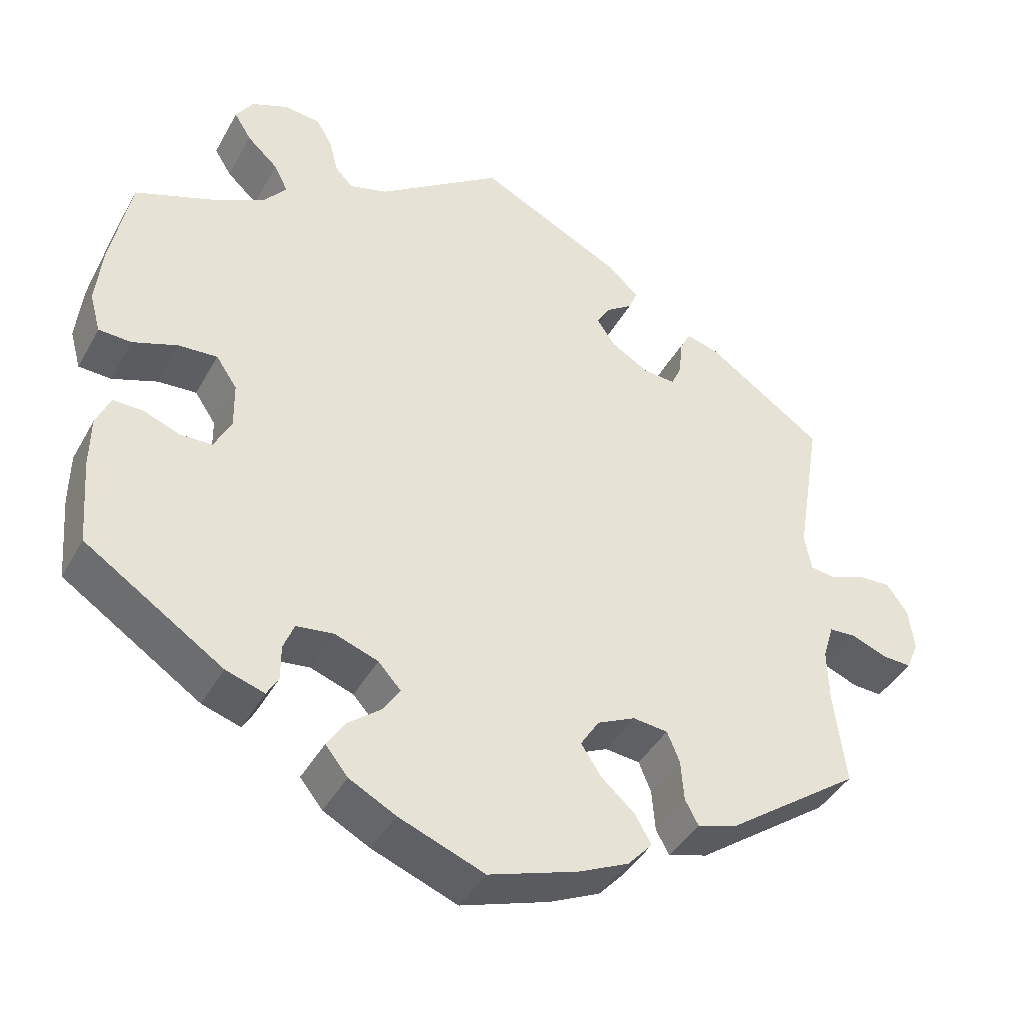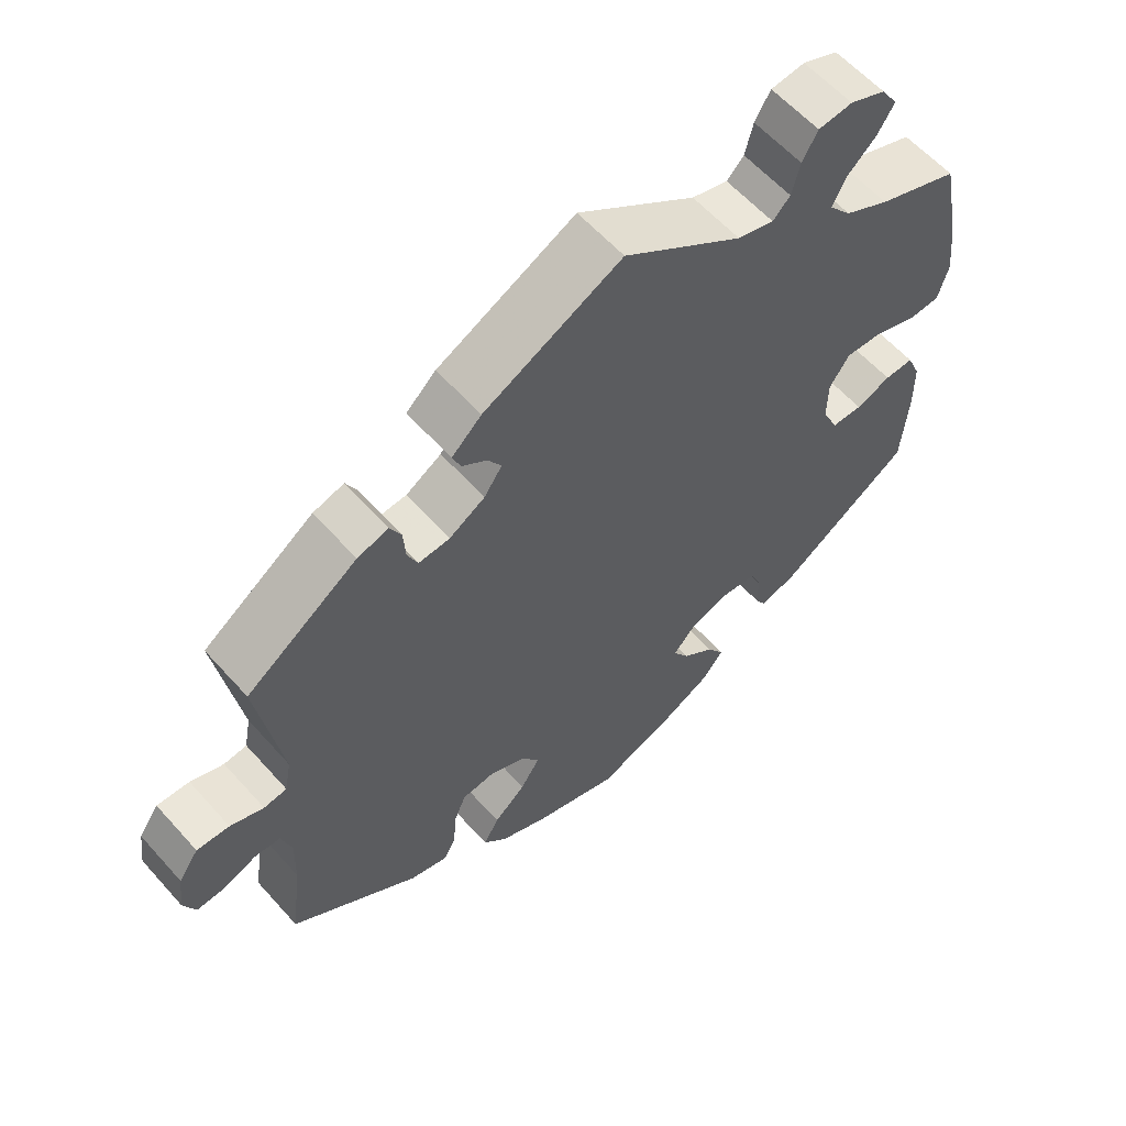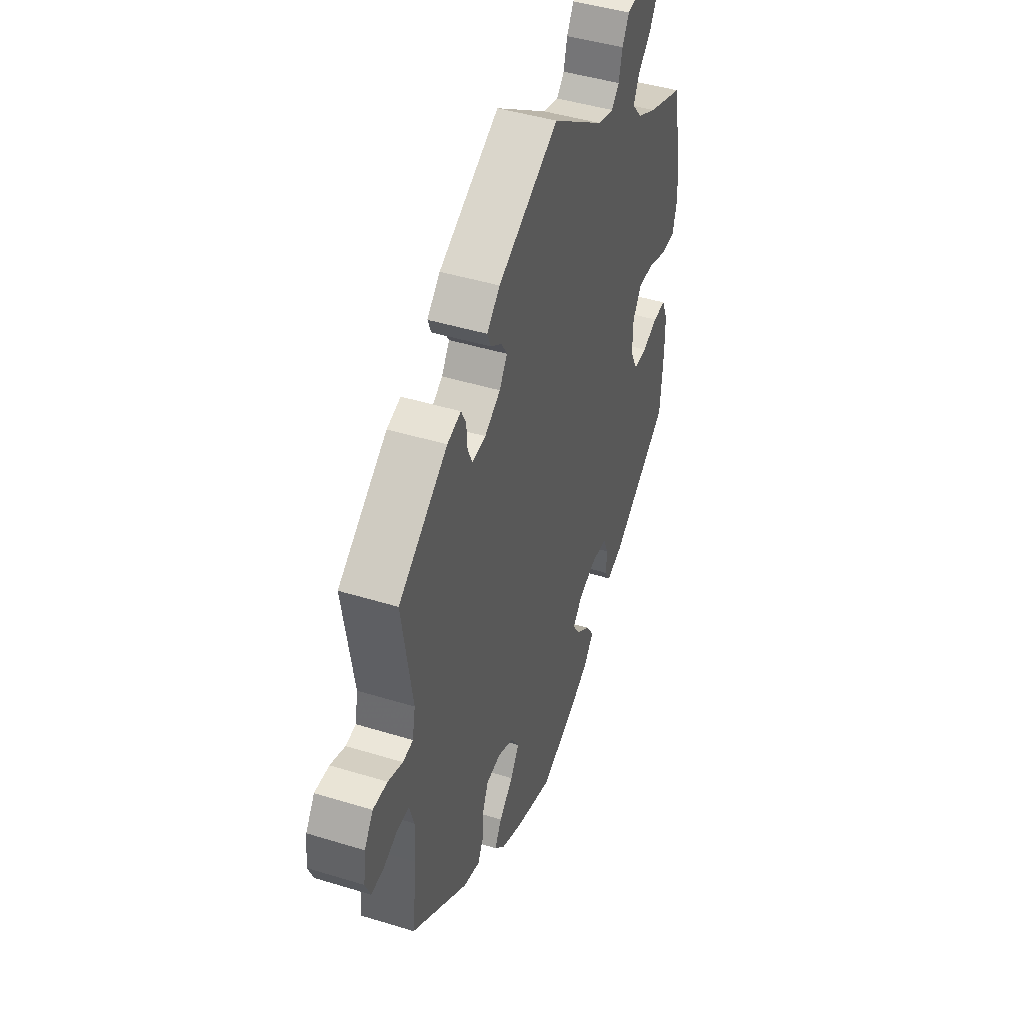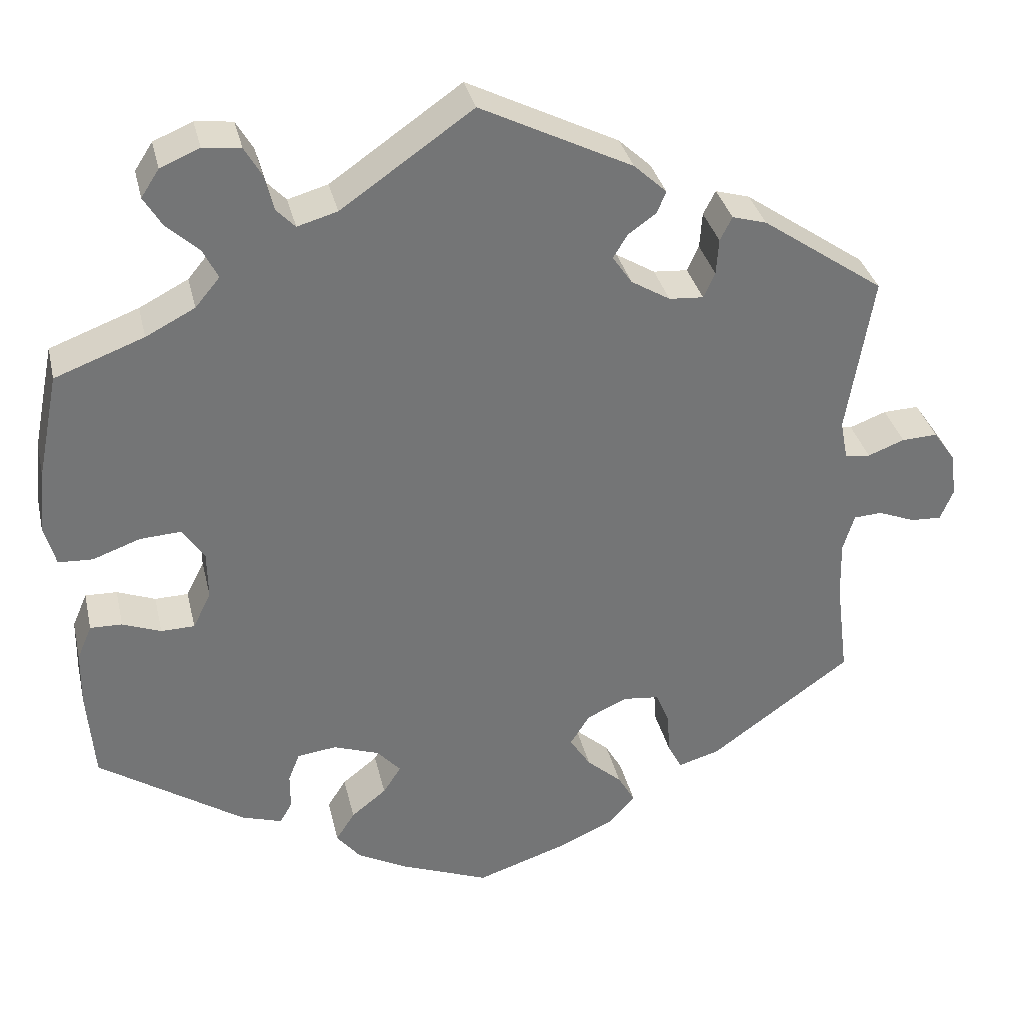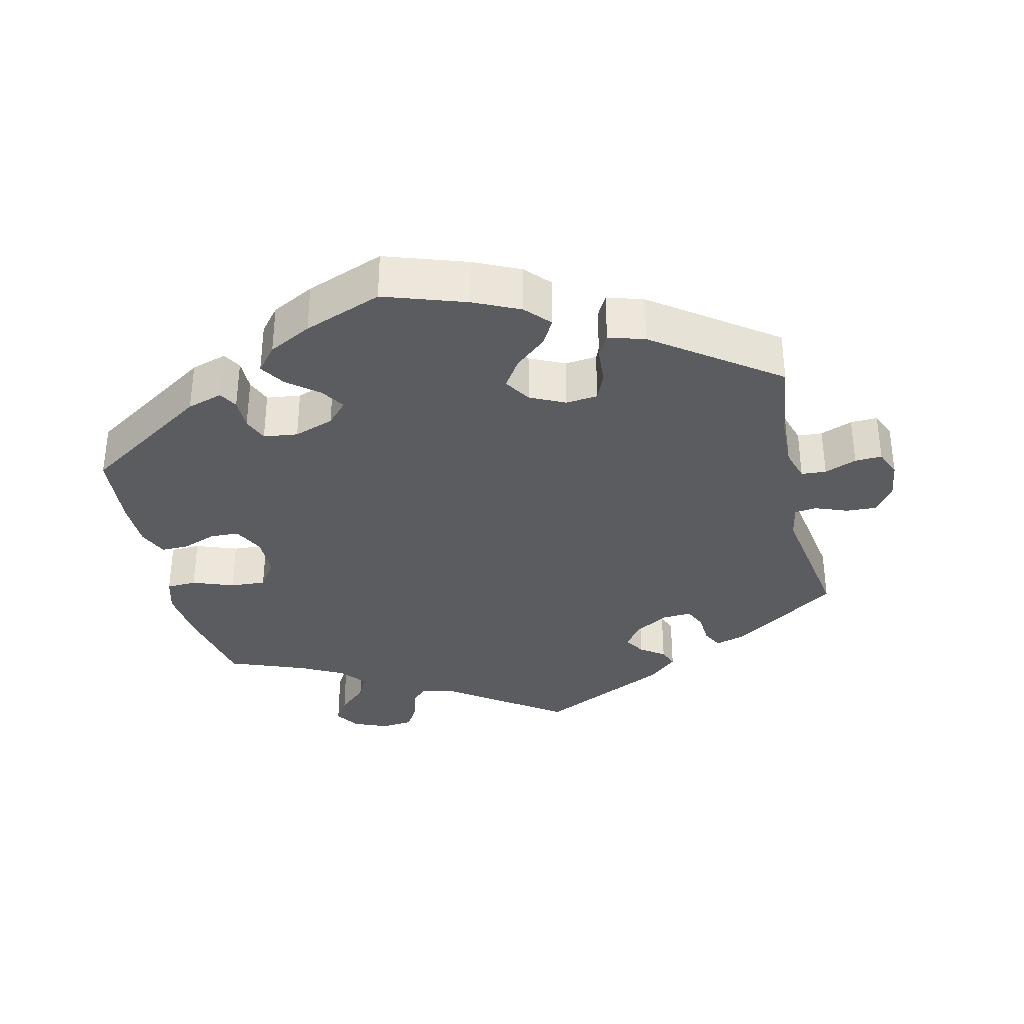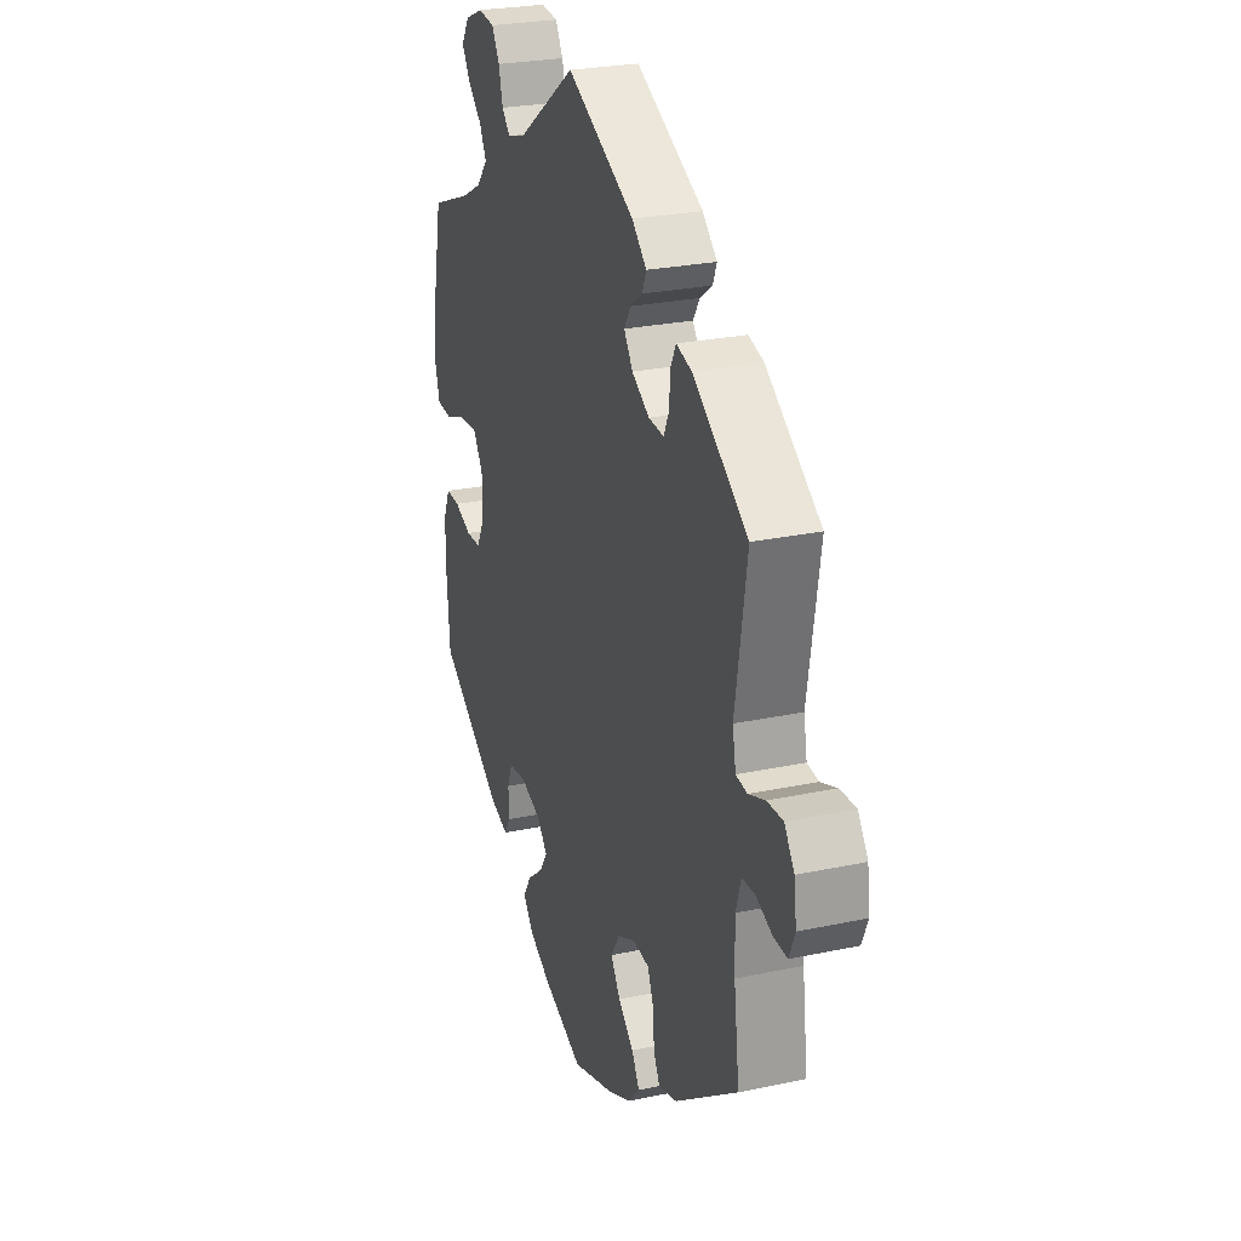
<metadata>
{"format":"obj","ext":"obj","renderer":"f3d","projection":"perspective","resolution":1024,"background":"white","views":[{"elev":-41.4,"azim":153.1,"up":"+Z"},{"elev":59.5,"azim":-41.4,"up":"+Z"},{"elev":44.5,"azim":-70.2,"up":"+Z"},{"elev":33.9,"azim":167.2,"up":"+Z"},{"elev":-34.3,"azim":-167.2,"up":"+Y"},{"elev":25.8,"azim":-108.8,"up":"+Z"}]}
</metadata>
<code>
v -0.486 0.07 -0.17
v -0.484 0.07 -0.099
v -0.498 0.07 -0.053
v -0.533 0.07 -0.051
v -0.578 0.07 -0.069
v -0.616 0.07 -0.071
v -0.632 0.07 -0.033
v -0.625 0.07 0.021
v -0.598 0.07 0.06
v -0.554 0.07 0.058
v -0.509 0.07 0.041
v -0.478 0.07 0.045
v -0.469 0.07 0.093
v -0.501 0.07 0.288
v -0.351 0.07 0.392
v -0.309 0.07 0.404
v -0.294 0.07 0.375
v -0.291 0.07 0.331
v -0.277 0.07 0.3
v -0.235 0.07 0.303
v -0.187 0.07 0.332
v -0.163 0.07 0.367
v -0.181 0.07 0.396
v -0.215 0.07 0.42
v -0.226 0.07 0.447
v -0.186 0.07 0.484
v 0 0.07 0.577
v 0.161 0.07 0.465
v 0.21 0.07 0.451
v 0.233 0.07 0.475
v 0.244 0.07 0.519
v 0.265 0.07 0.555
v 0.311 0.07 0.56
v 0.359 0.07 0.54
v 0.381 0.07 0.506
v 0.359 0.07 0.47
v 0.319 0.07 0.433
v 0.301 0.07 0.397
v 0.331 0.07 0.361
v 0.391 0.07 0.33
v 0.5 0.07 0.289
v 0.526 0.07 0.16
v 0.534 0.07 0.084
v 0.52 0.07 0.034
v 0.478 0.07 0.032
v 0.42 0.07 0.053
v 0.37 0.07 0.056
v 0.343 0.07 0.016
v 0.342 0.07 -0.043
v 0.364 0.07 -0.087
v 0.405 0.07 -0.088
v 0.452 0.07 -0.07
v 0.491 0.07 -0.069
v 0.509 0.07 -0.111
v 0.51 0.07 -0.178
v 0.501 0.07 -0.289
v 0.323 0.07 -0.407
v 0.273 0.07 -0.423
v 0.258 0.07 -0.397
v 0.258 0.07 -0.352
v 0.244 0.07 -0.317
v 0.196 0.07 -0.311
v 0.14 0.07 -0.331
v 0.111 0.07 -0.363
v 0.133 0.07 -0.397
v 0.176 0.07 -0.431
v 0.199 0.07 -0.467
v 0.17 0.07 -0.503
v 0.11 0.07 -0.535
v 0 0.07 -0.578
v -0.115 0.07 -0.54
v -0.18 0.07 -0.51
v -0.212 0.07 -0.475
v -0.191 0.07 -0.438
v -0.148 0.07 -0.4
v -0.122 0.07 -0.36
v -0.146 0.07 -0.322
v -0.195 0.07 -0.299
v -0.24 0.07 -0.304
v -0.256 0.07 -0.343
v -0.26 0.07 -0.396
v -0.277 0.07 -0.428
v -0.328 0.07 -0.413
v -0.501 0.07 -0.289
v -0.486 0 -0.17
v -0.484 0 -0.099
v -0.498 0 -0.053
v -0.533 0 -0.051
v -0.578 0 -0.069
v -0.616 0 -0.071
v -0.632 0 -0.033
v -0.625 0 0.021
v -0.598 0 0.06
v -0.554 0 0.058
v -0.509 0 0.041
v -0.478 0 0.045
v -0.469 0 0.093
v -0.501 0 0.288
v -0.351 0 0.392
v -0.309 0 0.404
v -0.294 0 0.375
v -0.291 0 0.331
v -0.277 0 0.3
v -0.235 0 0.303
v -0.187 0 0.332
v -0.163 0 0.367
v -0.181 0 0.396
v -0.215 0 0.42
v -0.226 0 0.447
v -0.186 0 0.484
v 0 0 0.577
v 0.161 0 0.465
v 0.21 0 0.451
v 0.233 0 0.475
v 0.244 0 0.519
v 0.265 0 0.555
v 0.311 0 0.56
v 0.359 0 0.54
v 0.381 0 0.506
v 0.359 0 0.47
v 0.319 0 0.433
v 0.301 0 0.397
v 0.331 0 0.361
v 0.391 0 0.33
v 0.5 0 0.289
v 0.526 0 0.16
v 0.534 0 0.084
v 0.52 0 0.034
v 0.478 0 0.032
v 0.42 0 0.053
v 0.37 0 0.056
v 0.343 0 0.016
v 0.342 0 -0.043
v 0.364 0 -0.087
v 0.405 0 -0.088
v 0.452 0 -0.07
v 0.491 0 -0.069
v 0.509 0 -0.111
v 0.51 0 -0.178
v 0.501 0 -0.289
v 0.323 0 -0.407
v 0.273 0 -0.423
v 0.258 0 -0.397
v 0.258 0 -0.352
v 0.244 0 -0.317
v 0.196 0 -0.311
v 0.14 0 -0.331
v 0.111 0 -0.363
v 0.133 0 -0.397
v 0.176 0 -0.431
v 0.199 0 -0.467
v 0.17 0 -0.503
v 0.11 0 -0.535
v 0 0 -0.578
v -0.115 0 -0.54
v -0.18 0 -0.51
v -0.212 0 -0.475
v -0.191 0 -0.438
v -0.148 0 -0.4
v -0.122 0 -0.36
v -0.146 0 -0.322
v -0.195 0 -0.299
v -0.24 0 -0.304
v -0.256 0 -0.343
v -0.26 0 -0.396
v -0.277 0 -0.428
v -0.328 0 -0.413
v -0.501 0 -0.289
f 83 84 1
f 80 81 82 83
f 79 80 83 1
f 78 79 1 2
f 77 78 2 3
f 72 73 74 75
f 72 75 76
f 71 72 76
f 70 71 76
f 69 70 76
f 68 69 76 77
f 65 66 67 68
f 64 65 68 77
f 57 58 59 60
f 57 60 61
f 56 57 61
f 55 56 61 62
f 51 52 53 54
f 50 51 54 55
f 43 44 45 46
f 43 46 47
f 40 41 42 43
f 39 40 43 47
f 38 39 47 48
f 34 35 36 37
f 34 37 38
f 33 34 38
f 30 31 32 33
f 30 33 38
f 29 30 38 48
f 25 26 27 28
f 23 24 25 28
f 22 23 28 29
f 21 22 29 48
f 15 16 17 18
f 13 14 15 18
f 12 13 18 19
f 8 9 10 11
f 8 11 12
f 7 8 12
f 4 5 6 7
f 3 4 7 12
f 63 64 77 3
f 50 55 62 63
f 49 50 63 3
f 20 21 48 49
f 19 20 49
f 3 12 19 49
f 85 168 167
f 167 166 165 164
f 85 167 164 163
f 86 85 163 162
f 87 86 162 161
f 159 158 157 156
f 160 159 156
f 160 156 155
f 160 155 154
f 160 154 153
f 161 160 153 152
f 152 151 150 149
f 161 152 149 148
f 144 143 142 141
f 145 144 141
f 145 141 140
f 146 145 140 139
f 138 137 136 135
f 139 138 135 134
f 130 129 128 127
f 131 130 127
f 127 126 125 124
f 131 127 124 123
f 132 131 123 122
f 121 120 119 118
f 122 121 118
f 122 118 117
f 117 116 115 114
f 122 117 114
f 132 122 114 113
f 112 111 110 109
f 112 109 108 107
f 113 112 107 106
f 132 113 106 105
f 102 101 100 99
f 102 99 98 97
f 103 102 97 96
f 95 94 93 92
f 96 95 92
f 96 92 91
f 91 90 89 88
f 96 91 88 87
f 87 161 148 147
f 147 146 139 134
f 87 147 134 133
f 133 132 105 104
f 133 104 103
f 133 103 96 87
f 1 85 86 2
f 2 86 87 3
f 3 87 88 4
f 4 88 89 5
f 5 89 90 6
f 6 90 91 7
f 7 91 92 8
f 8 92 93 9
f 9 93 94 10
f 10 94 95 11
f 11 95 96 12
f 12 96 97 13
f 13 97 98 14
f 14 98 99 15
f 15 99 100 16
f 16 100 101 17
f 17 101 102 18
f 18 102 103 19
f 19 103 104 20
f 20 104 105 21
f 21 105 106 22
f 22 106 107 23
f 23 107 108 24
f 24 108 109 25
f 25 109 110 26
f 26 110 111 27
f 27 111 112 28
f 28 112 113 29
f 29 113 114 30
f 30 114 115 31
f 31 115 116 32
f 32 116 117 33
f 33 117 118 34
f 34 118 119 35
f 35 119 120 36
f 36 120 121 37
f 37 121 122 38
f 38 122 123 39
f 39 123 124 40
f 40 124 125 41
f 41 125 126 42
f 42 126 127 43
f 43 127 128 44
f 44 128 129 45
f 45 129 130 46
f 46 130 131 47
f 47 131 132 48
f 48 132 133 49
f 49 133 134 50
f 50 134 135 51
f 51 135 136 52
f 52 136 137 53
f 53 137 138 54
f 54 138 139 55
f 55 139 140 56
f 56 140 141 57
f 57 141 142 58
f 58 142 143 59
f 59 143 144 60
f 60 144 145 61
f 61 145 146 62
f 62 146 147 63
f 63 147 148 64
f 64 148 149 65
f 65 149 150 66
f 66 150 151 67
f 67 151 152 68
f 68 152 153 69
f 69 153 154 70
f 70 154 155 71
f 71 155 156 72
f 72 156 157 73
f 73 157 158 74
f 74 158 159 75
f 75 159 160 76
f 76 160 161 77
f 77 161 162 78
f 78 162 163 79
f 79 163 164 80
f 80 164 165 81
f 81 165 166 82
f 82 166 167 83
f 83 167 168 84
f 84 168 85 1

</code>
